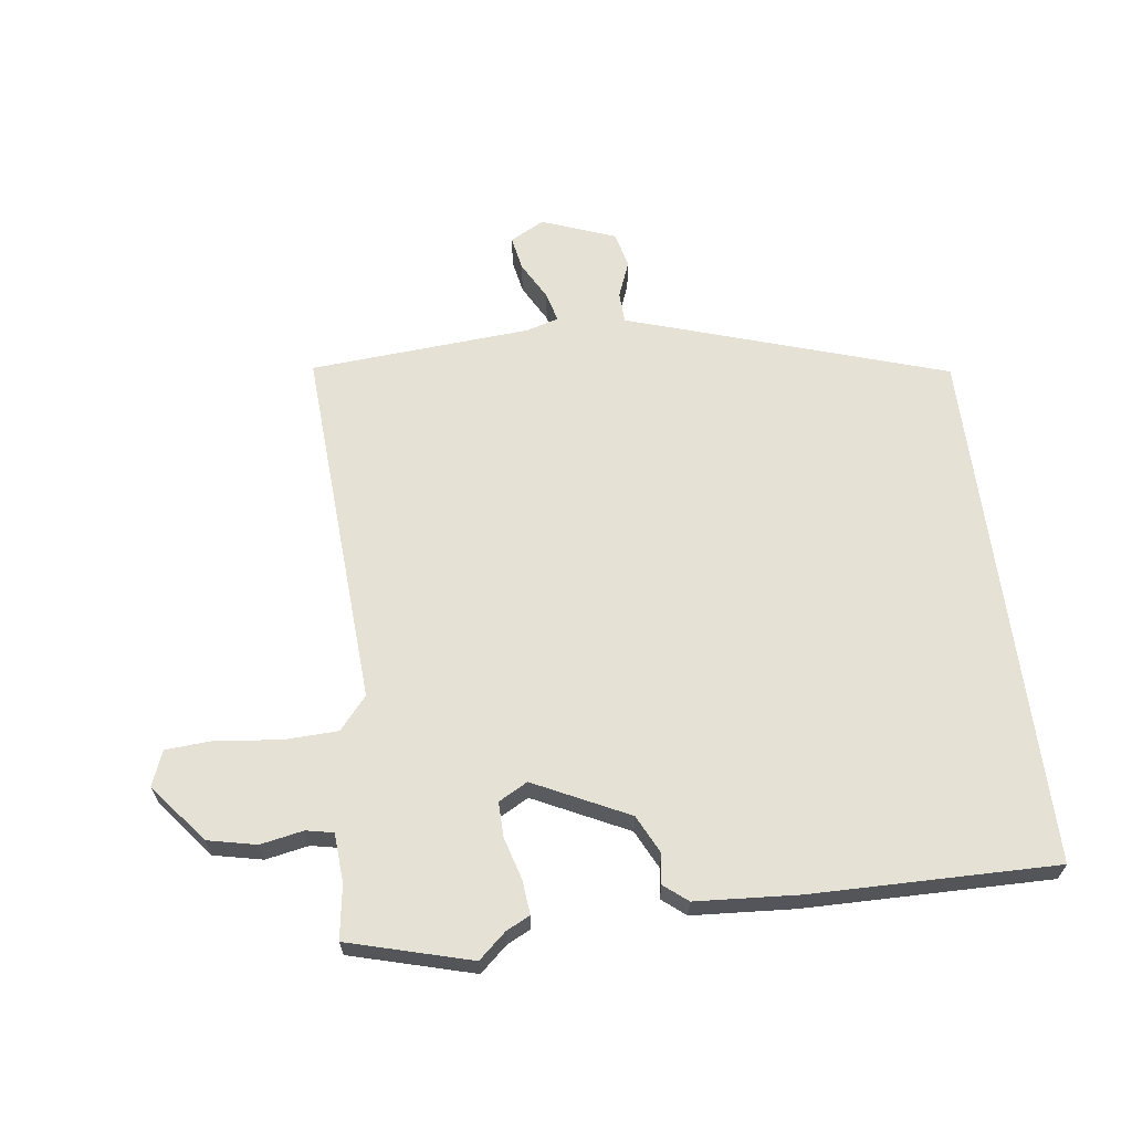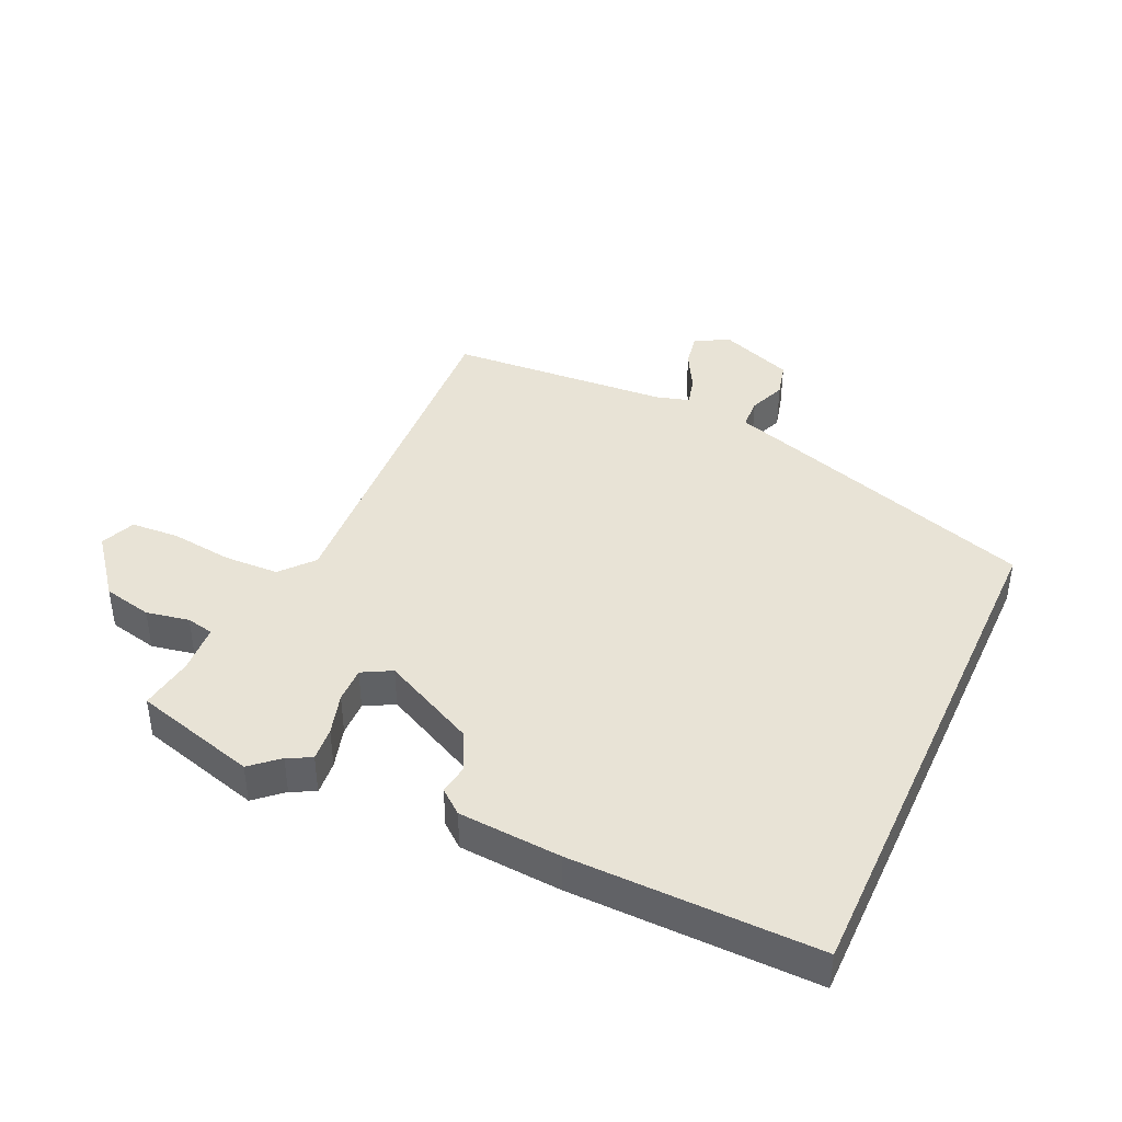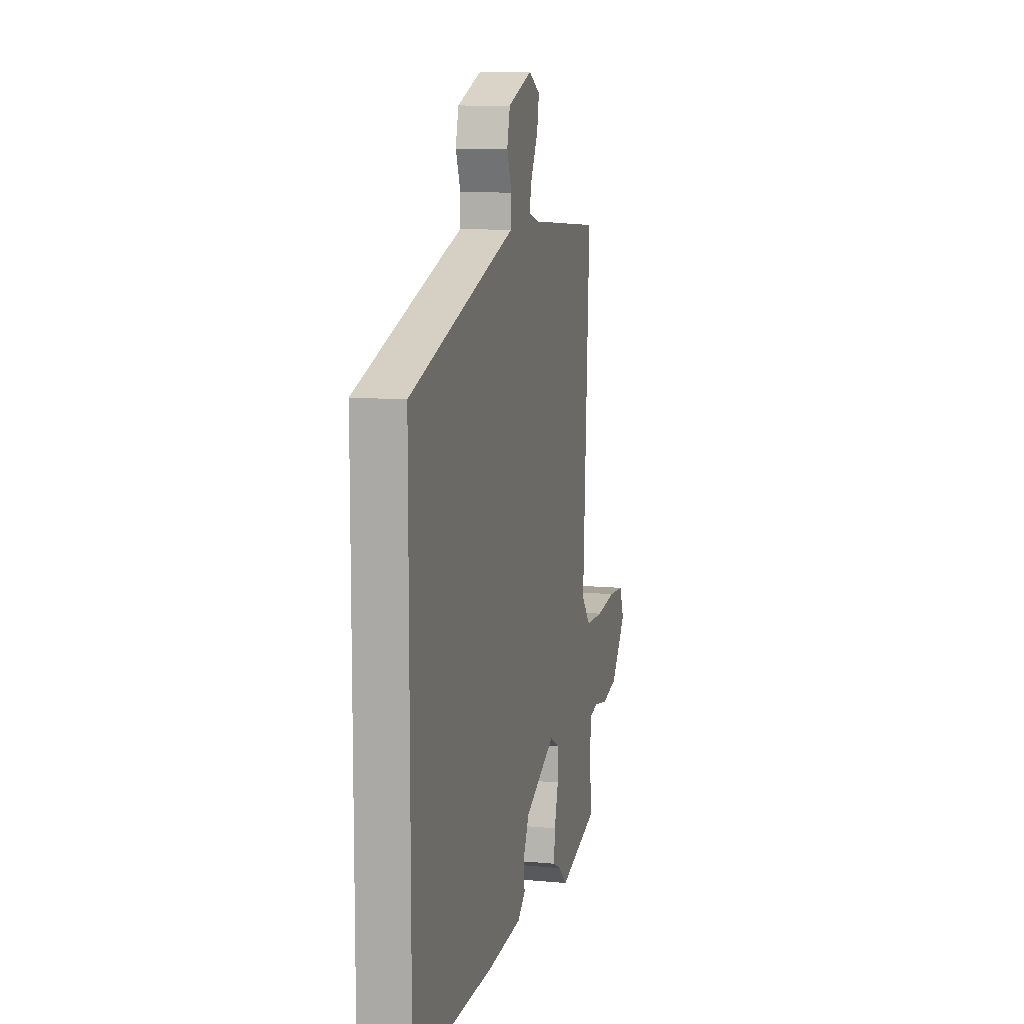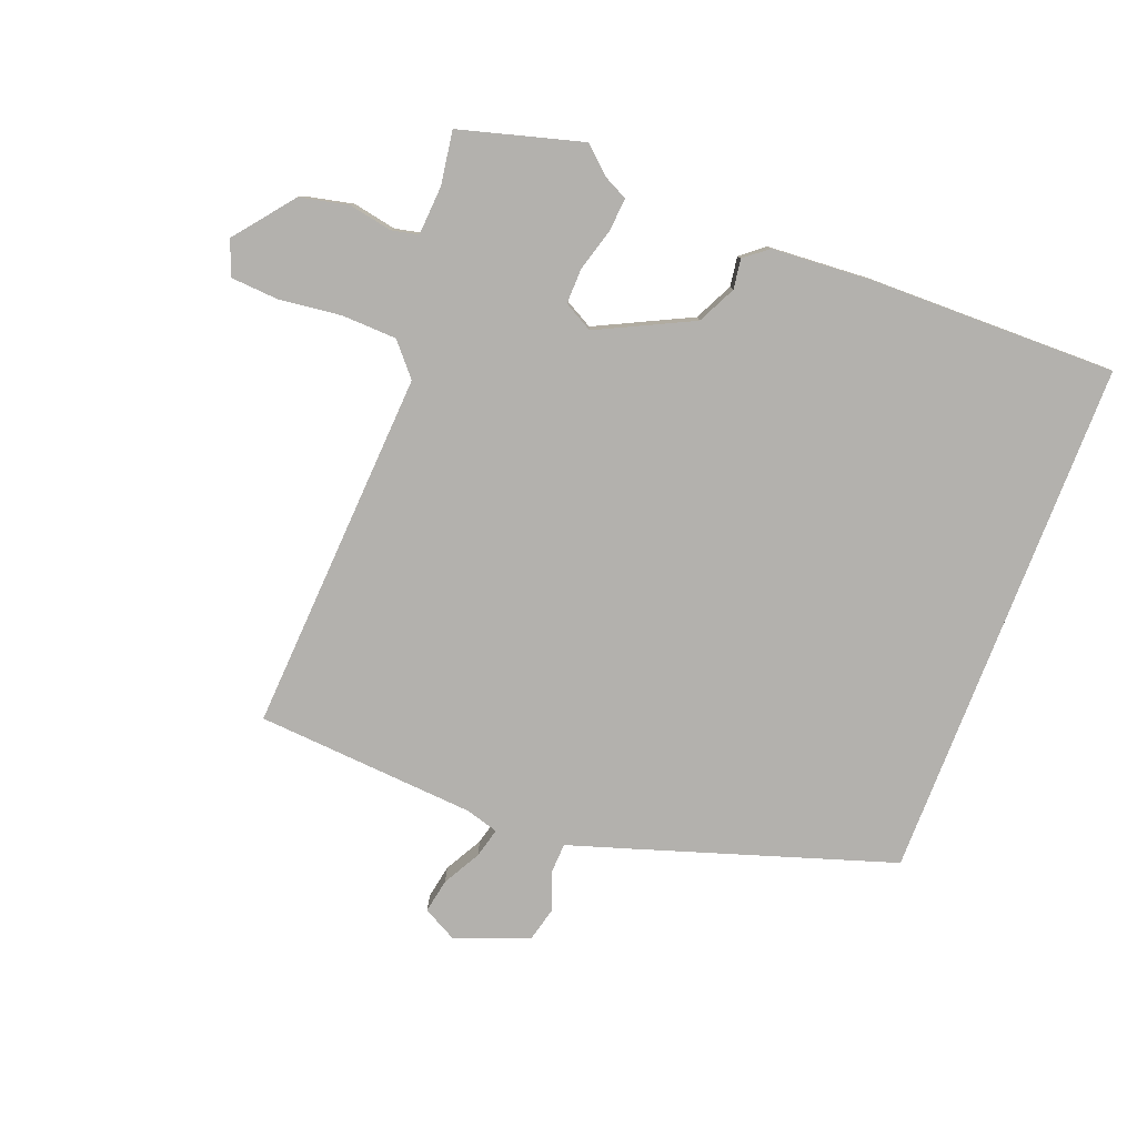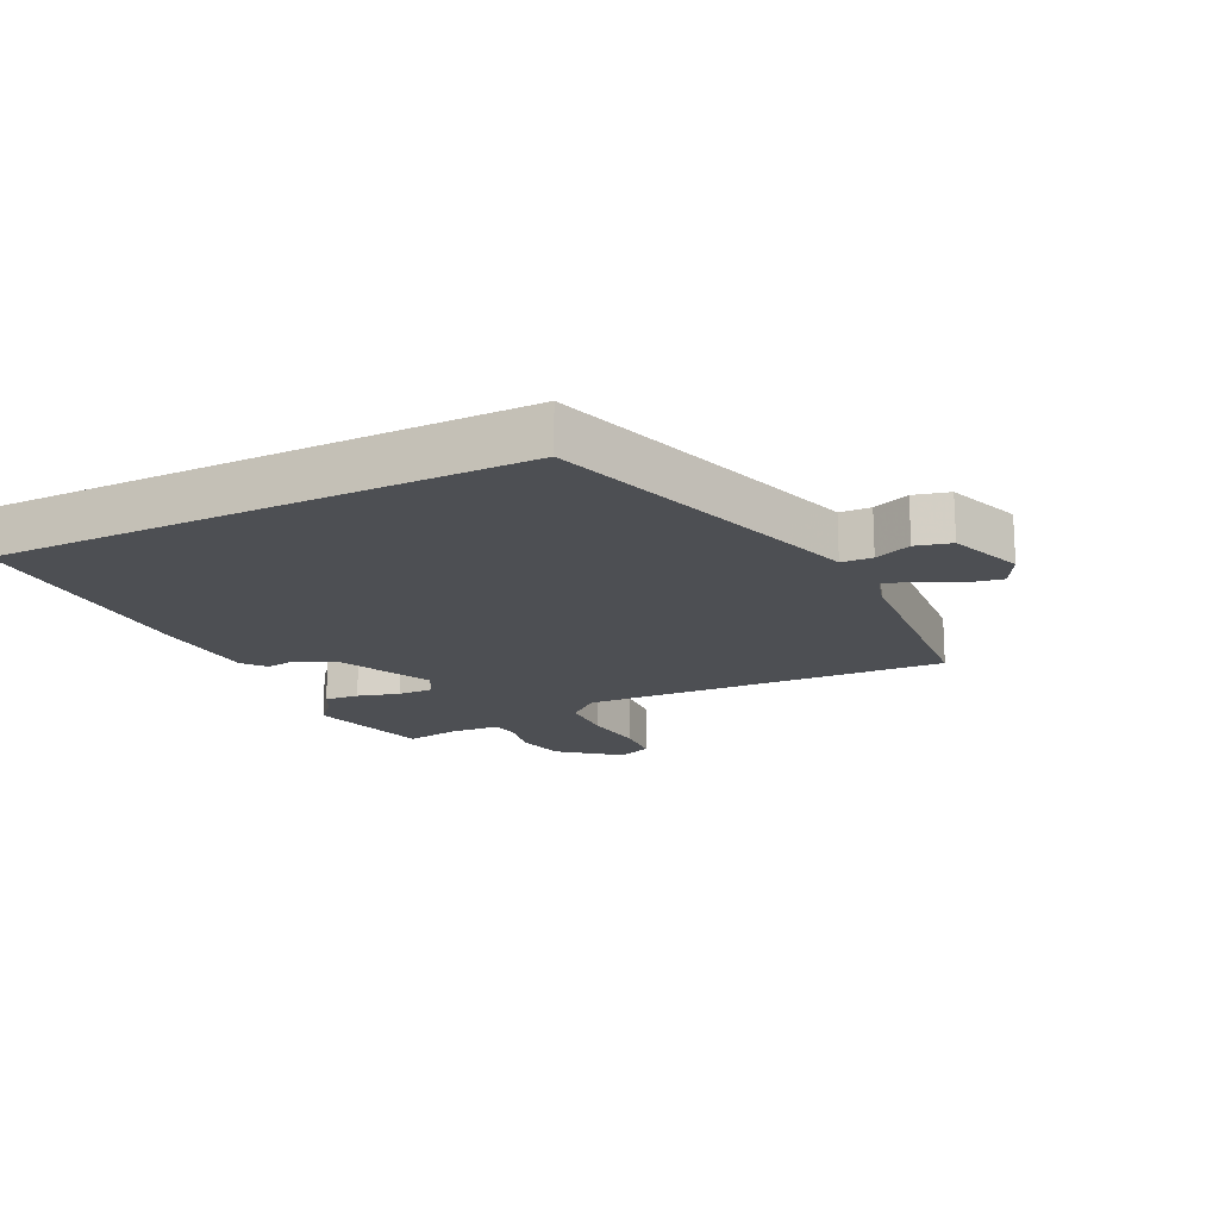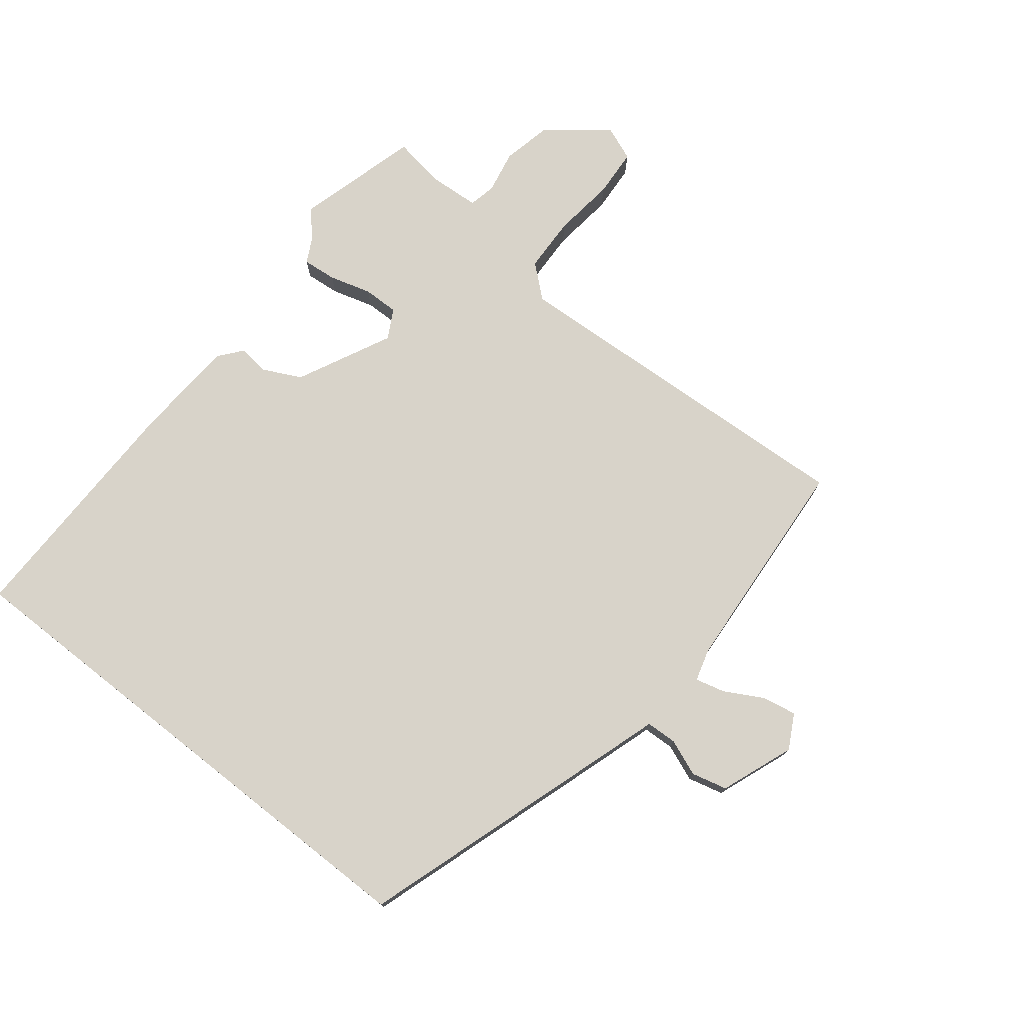
<metadata>
{"format":"obj","ext":"obj","renderer":"f3d","projection":"perspective","resolution":1024,"background":"white","views":[{"elev":64.6,"azim":172.5,"up":"+Y"},{"elev":41.5,"azim":-155.4,"up":"+Y"},{"elev":10.1,"azim":-76.4,"up":"+Z"},{"elev":-79.2,"azim":158.9,"up":"+Y"},{"elev":-17.7,"azim":-64.1,"up":"+Y"},{"elev":76.0,"azim":-51.7,"up":"+Y"}]}
</metadata>
<code>
v 0.554 0.07 -0.485
v 0.36 0.07 -0.539
v 0.317 0.07 -0.501
v 0.279 0.07 -0.482
v 0.284 0.07 -0.428
v 0.303 0.07 -0.362
v 0.304 0.07 -0.306
v 0.258 0.07 -0.281
v 0.109 0.07 -0.354
v 0.079 0.07 -0.415
v 0.086 0.07 -0.462
v 0.049 0.07 -0.492
v -0.113 0.07 -0.503
v -0.5 0.07 -0.508
v -0.5 0.07 0.322
v -0.09 0.07 0.455
v 0.004 0.07 0.485
v 0.006 0.07 0.534
v -0.017 0.07 0.592
v -0.003 0.07 0.648
v 0.113 0.07 0.692
v 0.167 0.07 0.663
v 0.157 0.07 0.609
v 0.124 0.07 0.549
v 0.112 0.07 0.502
v 0.164 0.07 0.487
v 0.513 0.07 0.462
v 0.481 0.07 -0.114
v 0.525 0.07 -0.165
v 0.612 0.07 -0.168
v 0.71 0.07 -0.156
v 0.786 0.07 -0.161
v 0.808 0.07 -0.216
v 0.734 0.07 -0.309
v 0.657 0.07 -0.326
v 0.589 0.07 -0.313
v 0.546 0.07 -0.322
v 0.541 0.07 -0.4
v 0.554 0 -0.485
v 0.36 0 -0.539
v 0.317 0 -0.501
v 0.279 0 -0.482
v 0.284 0 -0.428
v 0.303 0 -0.362
v 0.304 0 -0.306
v 0.258 0 -0.281
v 0.109 0 -0.354
v 0.079 0 -0.415
v 0.086 0 -0.462
v 0.049 0 -0.492
v -0.113 0 -0.503
v -0.5 0 -0.508
v -0.5 0 0.322
v -0.09 0 0.455
v 0.004 0 0.485
v 0.006 0 0.534
v -0.017 0 0.592
v -0.003 0 0.648
v 0.113 0 0.692
v 0.167 0 0.663
v 0.157 0 0.609
v 0.124 0 0.549
v 0.112 0 0.502
v 0.164 0 0.487
v 0.513 0 0.462
v 0.481 0 -0.114
v 0.525 0 -0.165
v 0.612 0 -0.168
v 0.71 0 -0.156
v 0.786 0 -0.161
v 0.808 0 -0.216
v 0.734 0 -0.309
v 0.657 0 -0.326
v 0.589 0 -0.313
v 0.546 0 -0.322
v 0.541 0 -0.4
f 34 35 36
f 33 34 36
f 32 33 36
f 31 32 36
f 30 31 36
f 29 30 36 37
f 28 29 37 38
f 26 27 28
f 38 1 2
f 28 38 2
f 26 28 2
f 25 26 2
f 22 23 24
f 21 22 24
f 20 21 24
f 19 20 24
f 18 19 24
f 17 18 24 25
f 14 15 16
f 13 14 16
f 12 13 16
f 11 12 16
f 10 11 16
f 16 17 25
f 10 16 25
f 9 10 25
f 3 4 5 6
f 3 6 7
f 2 3 7
f 25 2 7
f 8 9 25
f 7 8 25
f 74 73 72
f 74 72 71
f 74 71 70
f 74 70 69
f 74 69 68
f 75 74 68 67
f 76 75 67 66
f 66 65 64
f 40 39 76
f 40 76 66
f 40 66 64
f 40 64 63
f 62 61 60
f 62 60 59
f 62 59 58
f 62 58 57
f 62 57 56
f 63 62 56 55
f 54 53 52
f 54 52 51
f 54 51 50
f 54 50 49
f 54 49 48
f 63 55 54
f 63 54 48
f 63 48 47
f 44 43 42 41
f 45 44 41
f 45 41 40
f 45 40 63
f 63 47 46
f 63 46 45
f 1 39 40 2
f 2 40 41 3
f 3 41 42 4
f 4 42 43 5
f 5 43 44 6
f 6 44 45 7
f 7 45 46 8
f 8 46 47 9
f 9 47 48 10
f 10 48 49 11
f 11 49 50 12
f 12 50 51 13
f 13 51 52 14
f 14 52 53 15
f 15 53 54 16
f 16 54 55 17
f 17 55 56 18
f 18 56 57 19
f 19 57 58 20
f 20 58 59 21
f 21 59 60 22
f 22 60 61 23
f 23 61 62 24
f 24 62 63 25
f 25 63 64 26
f 26 64 65 27
f 27 65 66 28
f 28 66 67 29
f 29 67 68 30
f 30 68 69 31
f 31 69 70 32
f 32 70 71 33
f 33 71 72 34
f 34 72 73 35
f 35 73 74 36
f 36 74 75 37
f 37 75 76 38
f 38 76 39 1

</code>
